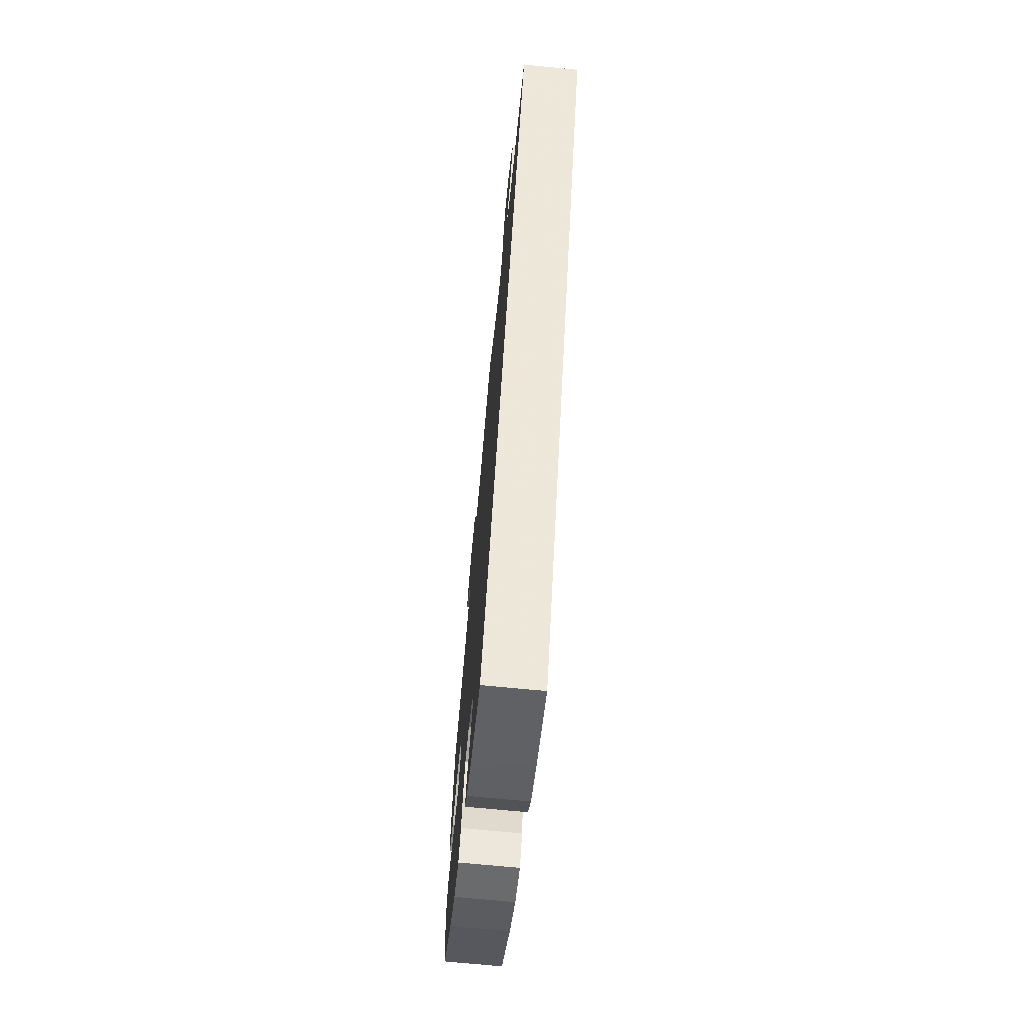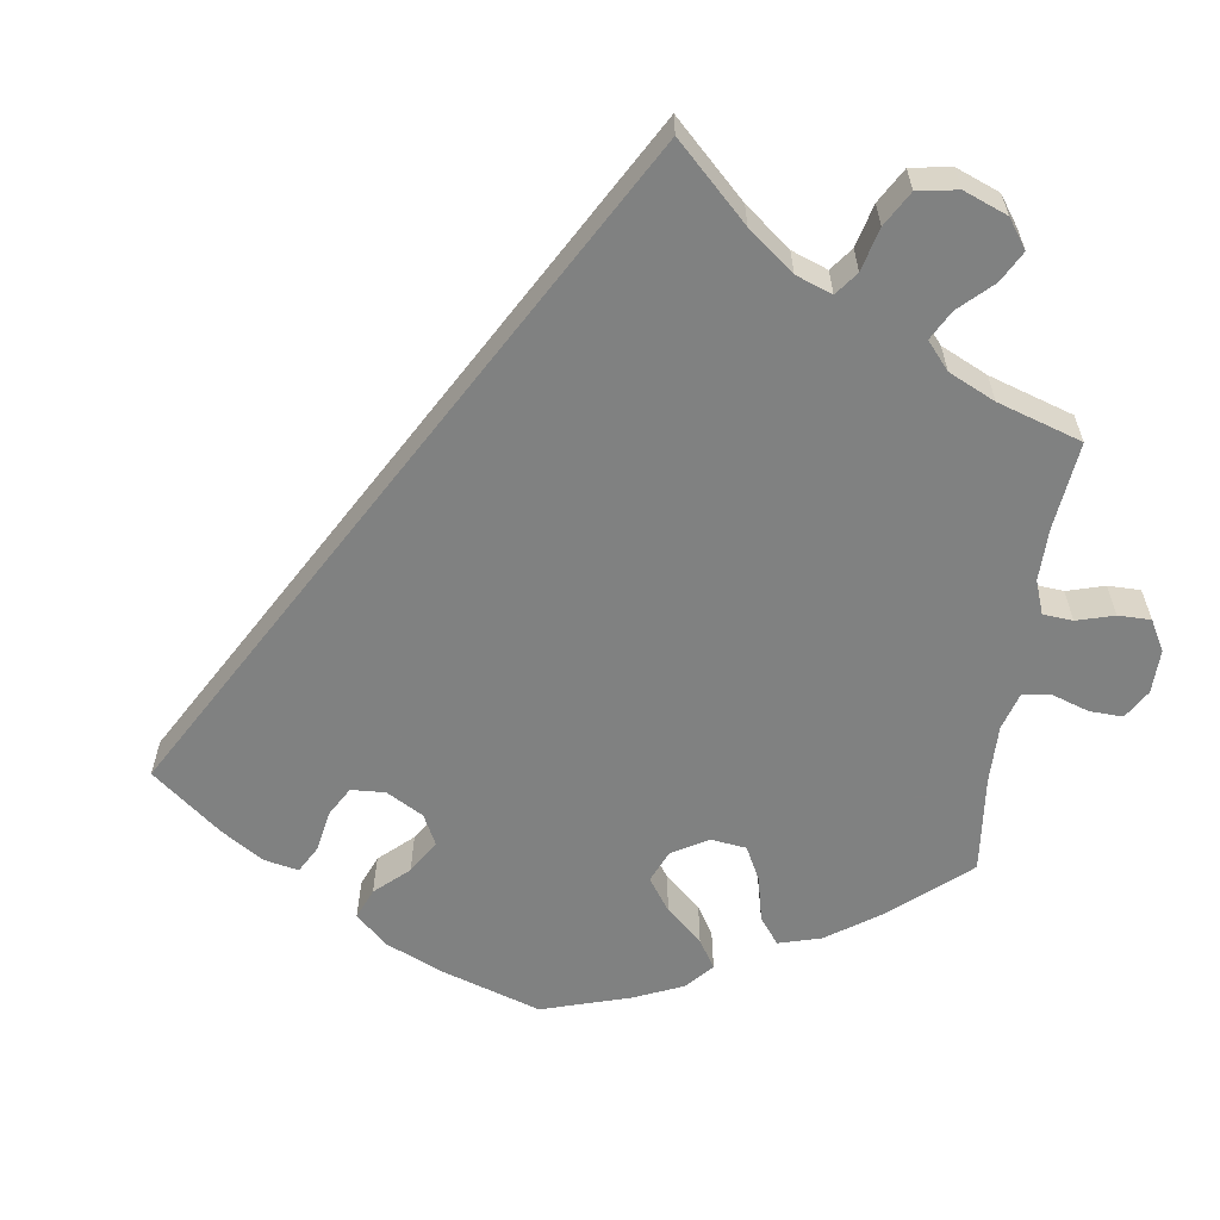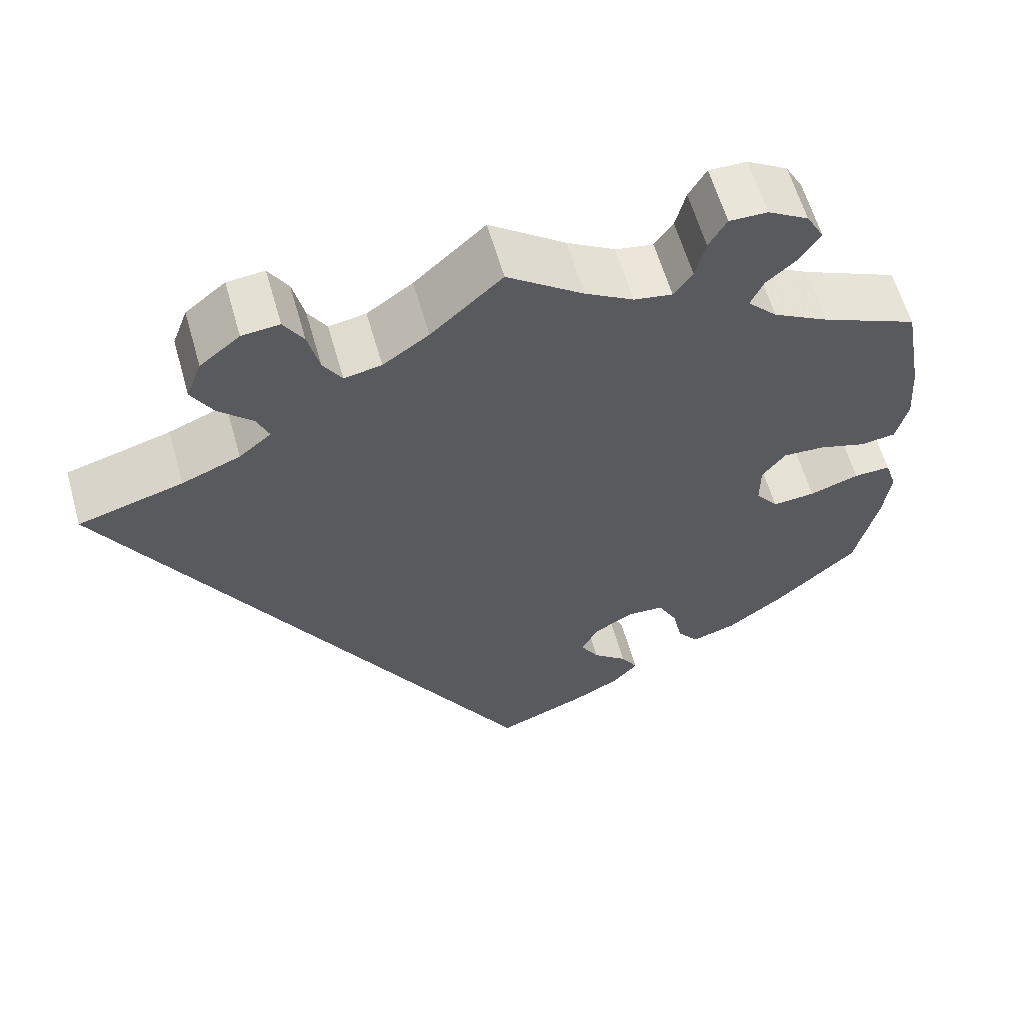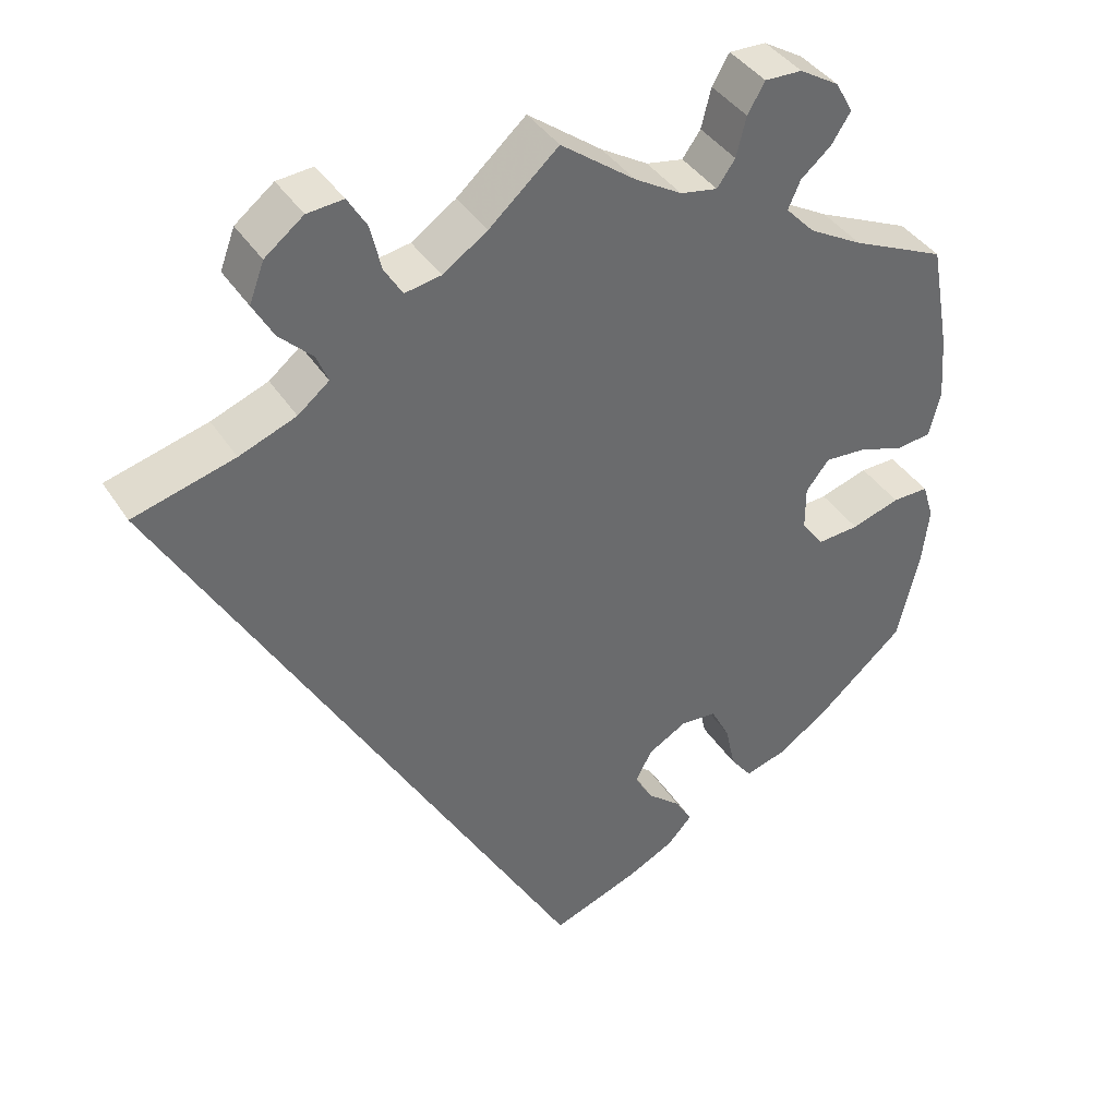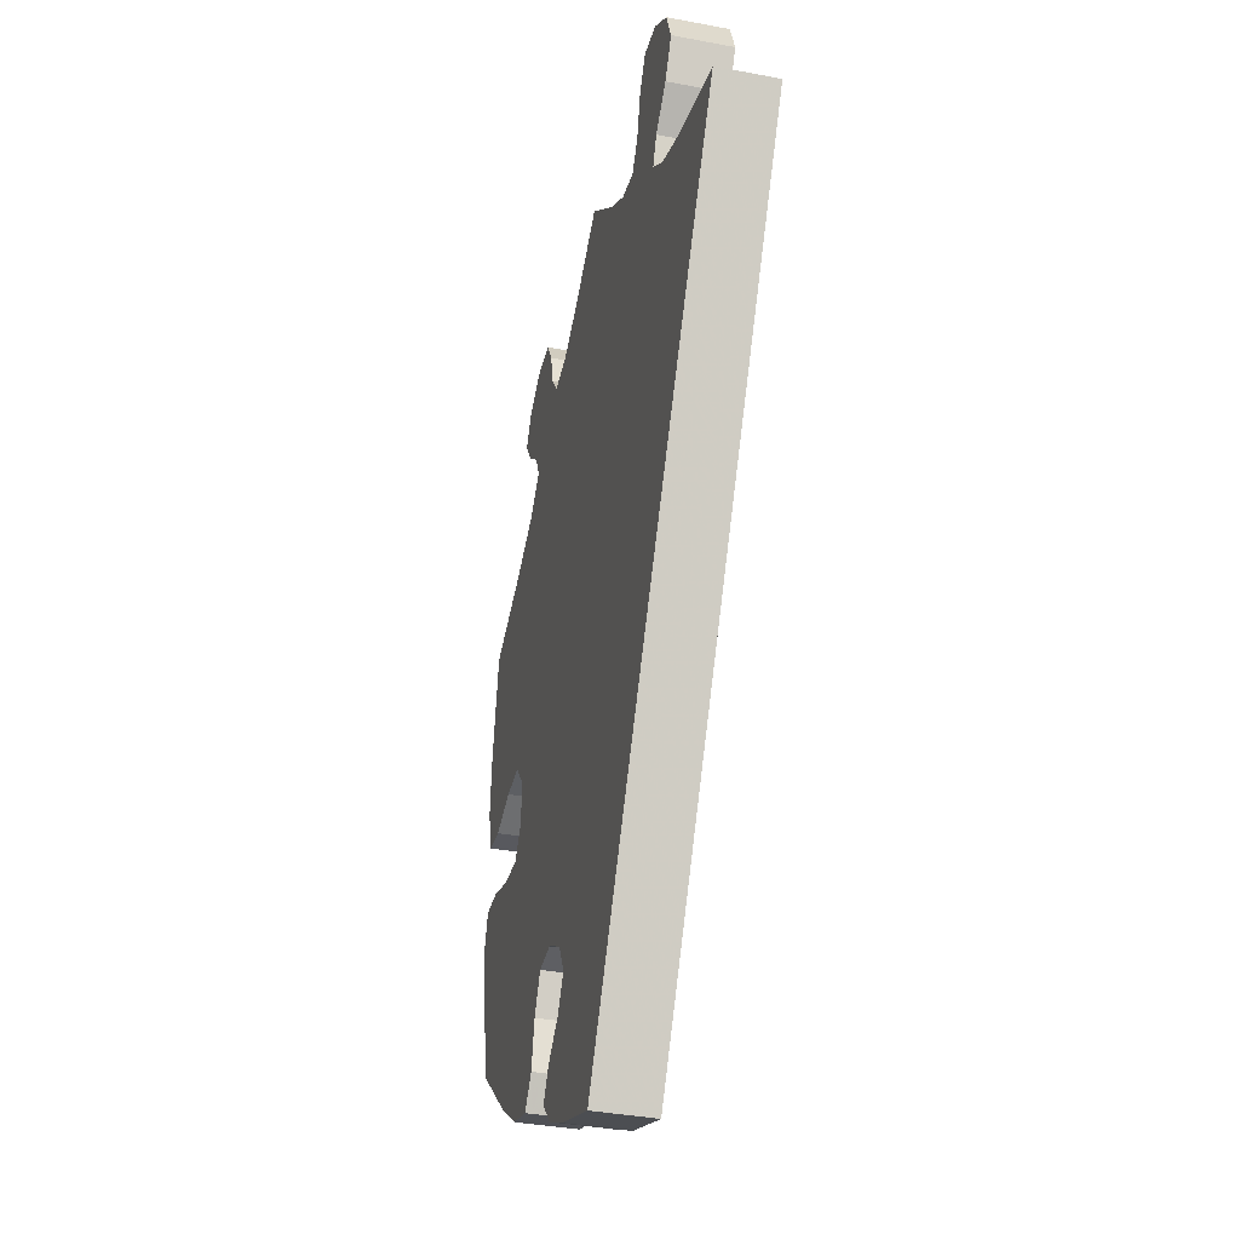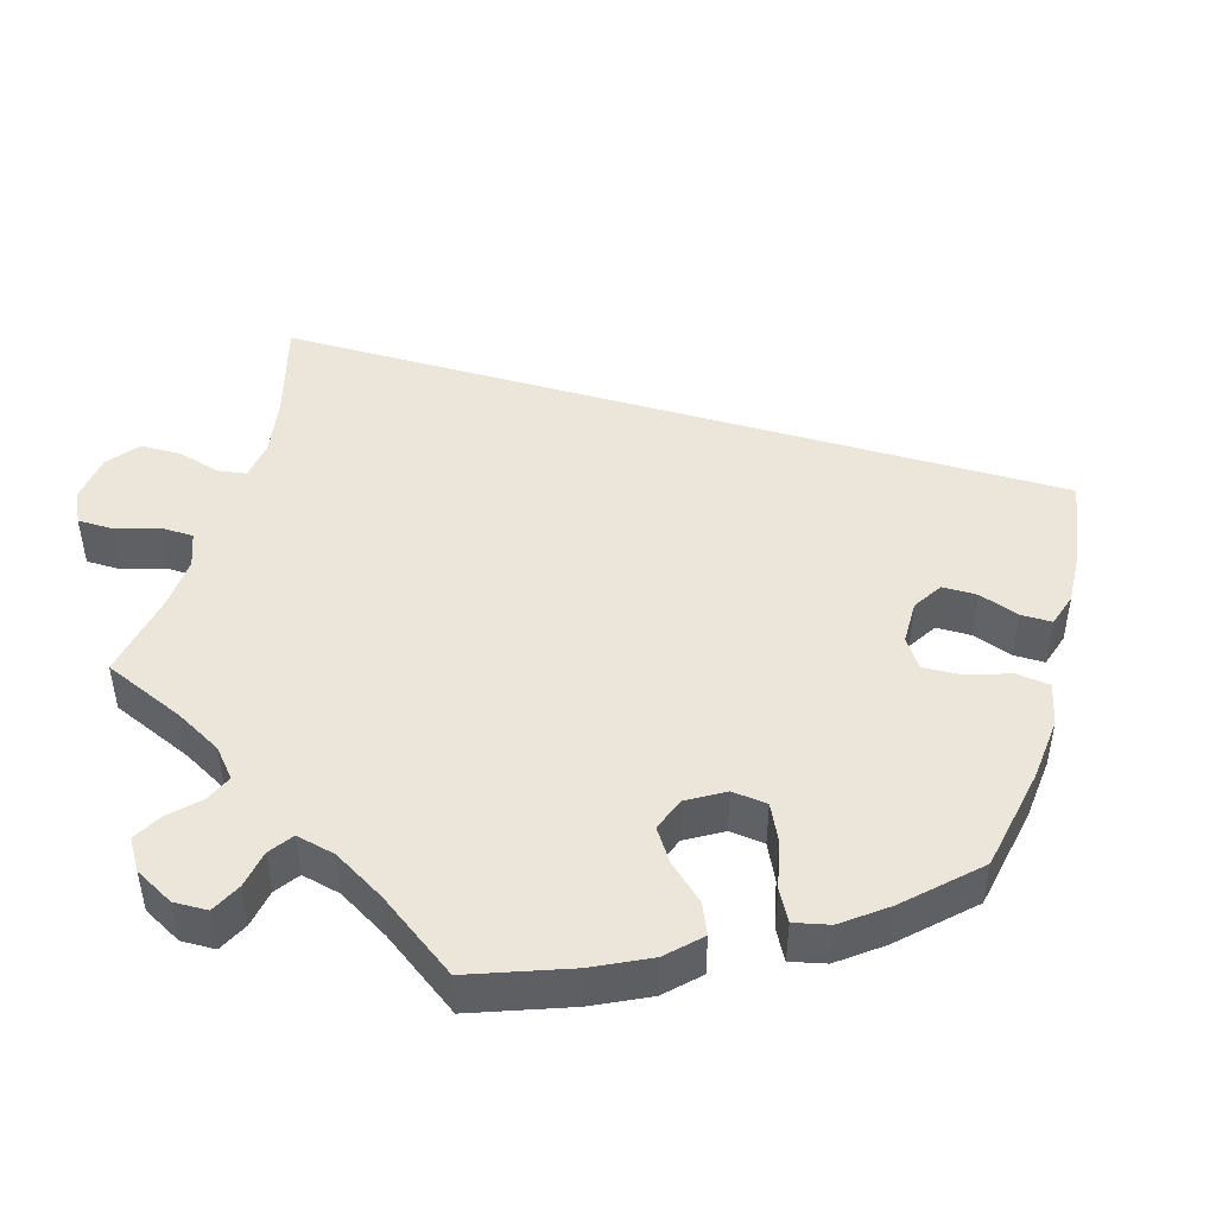
<metadata>
{"format":"obj","ext":"obj","renderer":"f3d","projection":"perspective","resolution":1024,"background":"white","views":[{"elev":-70.1,"azim":-95.6,"up":"+Z"},{"elev":-60.3,"azim":-67.8,"up":"+Y"},{"elev":60.7,"azim":-15.9,"up":"+Z"},{"elev":39.4,"azim":-29.5,"up":"+Z"},{"elev":-36.9,"azim":-103.8,"up":"+Z"},{"elev":47.5,"azim":75.9,"up":"+Y"}]}
</metadata>
<code>
v 0.524 0.07 0.158
v 0.53 0.07 0.079
v 0.516 0.07 0.024
v 0.474 0.07 0.019
v 0.417 0.07 0.037
v 0.368 0.07 0.04
v 0.34 0.07 0.004
v 0.34 0.07 -0.05
v 0.367 0.07 -0.086
v 0.418 0.07 -0.082
v 0.477 0.07 -0.063
v 0.521 0.07 -0.062
v 0.535 0.07 -0.106
v 0.527 0.07 -0.174
v 0.5 0.07 -0.289
v 0.4 0.07 -0.377
v 0.335 0.07 -0.424
v 0.282 0.07 -0.44
v 0.256 0.07 -0.406
v 0.244 0.07 -0.35
v 0.221 0.07 -0.306
v 0.177 0.07 -0.303
v 0.13 0.07 -0.33
v 0.11 0.07 -0.369
v 0.132 0.07 -0.407
v 0.173 0.07 -0.442
v 0.193 0.07 -0.476
v 0.163 0.07 -0.509
v 0.106 0.07 -0.538
v 0 0.07 -0.578
v -0.501 0.07 0.289
v -0.378 0.07 0.323
v -0.309 0.07 0.35
v -0.271 0.07 0.381
v -0.285 0.07 0.415
v -0.325 0.07 0.454
v -0.35 0.07 0.498
v -0.332 0.07 0.546
v -0.285 0.07 0.583
v -0.241 0.07 0.587
v -0.218 0.07 0.549
v -0.205 0.07 0.494
v -0.183 0.07 0.458
v -0.139 0.07 0.466
v -0.085 0.07 0.503
v -0.001 0.07 0.578
v 0.089 0.07 0.511
v 0.146 0.07 0.477
v 0.191 0.07 0.469
v 0.213 0.07 0.5
v 0.225 0.07 0.548
v 0.246 0.07 0.584
v 0.291 0.07 0.583
v 0.339 0.07 0.554
v 0.36 0.07 0.516
v 0.337 0.07 0.48
v 0.3 0.07 0.448
v 0.285 0.07 0.414
v 0.32 0.07 0.377
v 0.386 0.07 0.34
v 0.5 0.07 0.289
v 0.524 0 0.158
v 0.53 0 0.079
v 0.516 0 0.024
v 0.474 0 0.019
v 0.417 0 0.037
v 0.368 0 0.04
v 0.34 0 0.004
v 0.34 0 -0.05
v 0.367 0 -0.086
v 0.418 0 -0.082
v 0.477 0 -0.063
v 0.521 0 -0.062
v 0.535 0 -0.106
v 0.527 0 -0.174
v 0.5 0 -0.289
v 0.4 0 -0.377
v 0.335 0 -0.424
v 0.282 0 -0.44
v 0.256 0 -0.406
v 0.244 0 -0.35
v 0.221 0 -0.306
v 0.177 0 -0.303
v 0.13 0 -0.33
v 0.11 0 -0.369
v 0.132 0 -0.407
v 0.173 0 -0.442
v 0.193 0 -0.476
v 0.163 0 -0.509
v 0.106 0 -0.538
v 0 0 -0.578
v -0.501 0 0.289
v -0.378 0 0.323
v -0.309 0 0.35
v -0.271 0 0.381
v -0.285 0 0.415
v -0.325 0 0.454
v -0.35 0 0.498
v -0.332 0 0.546
v -0.285 0 0.583
v -0.241 0 0.587
v -0.218 0 0.549
v -0.205 0 0.494
v -0.183 0 0.458
v -0.139 0 0.466
v -0.085 0 0.503
v -0.001 0 0.578
v 0.089 0 0.511
v 0.146 0 0.477
v 0.191 0 0.469
v 0.213 0 0.5
v 0.225 0 0.548
v 0.246 0 0.584
v 0.291 0 0.583
v 0.339 0 0.554
v 0.36 0 0.516
v 0.337 0 0.48
v 0.3 0 0.448
v 0.285 0 0.414
v 0.32 0 0.377
v 0.386 0 0.34
v 0.5 0 0.289
f 60 61 1 2
f 59 60 2 3
f 58 59 3 4
f 54 55 56 57
f 54 57 58
f 53 54 58
f 50 51 52 53
f 49 50 53 58
f 48 49 58 4
f 45 46 47
f 44 45 47 48
f 43 44 48 4
f 39 40 41 42
f 39 42 43
f 38 39 43
f 35 36 37 38
f 34 35 38 43
f 29 30 31 32
f 29 32 33
f 28 29 33 34
f 25 26 27 28
f 24 25 28
f 17 18 19 20
f 17 20 21
f 16 17 21
f 15 16 21
f 14 15 21 22
f 10 11 12 13
f 9 10 13 14
f 34 43 4 5
f 24 28 34
f 23 24 34
f 22 23 34
f 9 14 22
f 8 9 22 34
f 7 8 34
f 6 7 34
f 5 6 34
f 63 62 122 121
f 64 63 121 120
f 65 64 120 119
f 118 117 116 115
f 119 118 115
f 119 115 114
f 114 113 112 111
f 119 114 111 110
f 65 119 110 109
f 108 107 106
f 109 108 106 105
f 65 109 105 104
f 103 102 101 100
f 104 103 100
f 104 100 99
f 99 98 97 96
f 104 99 96 95
f 93 92 91 90
f 94 93 90
f 95 94 90 89
f 89 88 87 86
f 89 86 85
f 81 80 79 78
f 82 81 78
f 82 78 77
f 82 77 76
f 83 82 76 75
f 74 73 72 71
f 75 74 71 70
f 66 65 104 95
f 95 89 85
f 95 85 84
f 95 84 83
f 83 75 70
f 95 83 70 69
f 95 69 68
f 95 68 67
f 95 67 66
f 1 62 63 2
f 2 63 64 3
f 3 64 65 4
f 4 65 66 5
f 5 66 67 6
f 6 67 68 7
f 7 68 69 8
f 8 69 70 9
f 9 70 71 10
f 10 71 72 11
f 11 72 73 12
f 12 73 74 13
f 13 74 75 14
f 14 75 76 15
f 15 76 77 16
f 16 77 78 17
f 17 78 79 18
f 18 79 80 19
f 19 80 81 20
f 20 81 82 21
f 21 82 83 22
f 22 83 84 23
f 23 84 85 24
f 24 85 86 25
f 25 86 87 26
f 26 87 88 27
f 27 88 89 28
f 28 89 90 29
f 29 90 91 30
f 30 91 92 31
f 31 92 93 32
f 32 93 94 33
f 33 94 95 34
f 34 95 96 35
f 35 96 97 36
f 36 97 98 37
f 37 98 99 38
f 38 99 100 39
f 39 100 101 40
f 40 101 102 41
f 41 102 103 42
f 42 103 104 43
f 43 104 105 44
f 44 105 106 45
f 45 106 107 46
f 46 107 108 47
f 47 108 109 48
f 48 109 110 49
f 49 110 111 50
f 50 111 112 51
f 51 112 113 52
f 52 113 114 53
f 53 114 115 54
f 54 115 116 55
f 55 116 117 56
f 56 117 118 57
f 57 118 119 58
f 58 119 120 59
f 59 120 121 60
f 60 121 122 61
f 61 122 62 1

</code>
